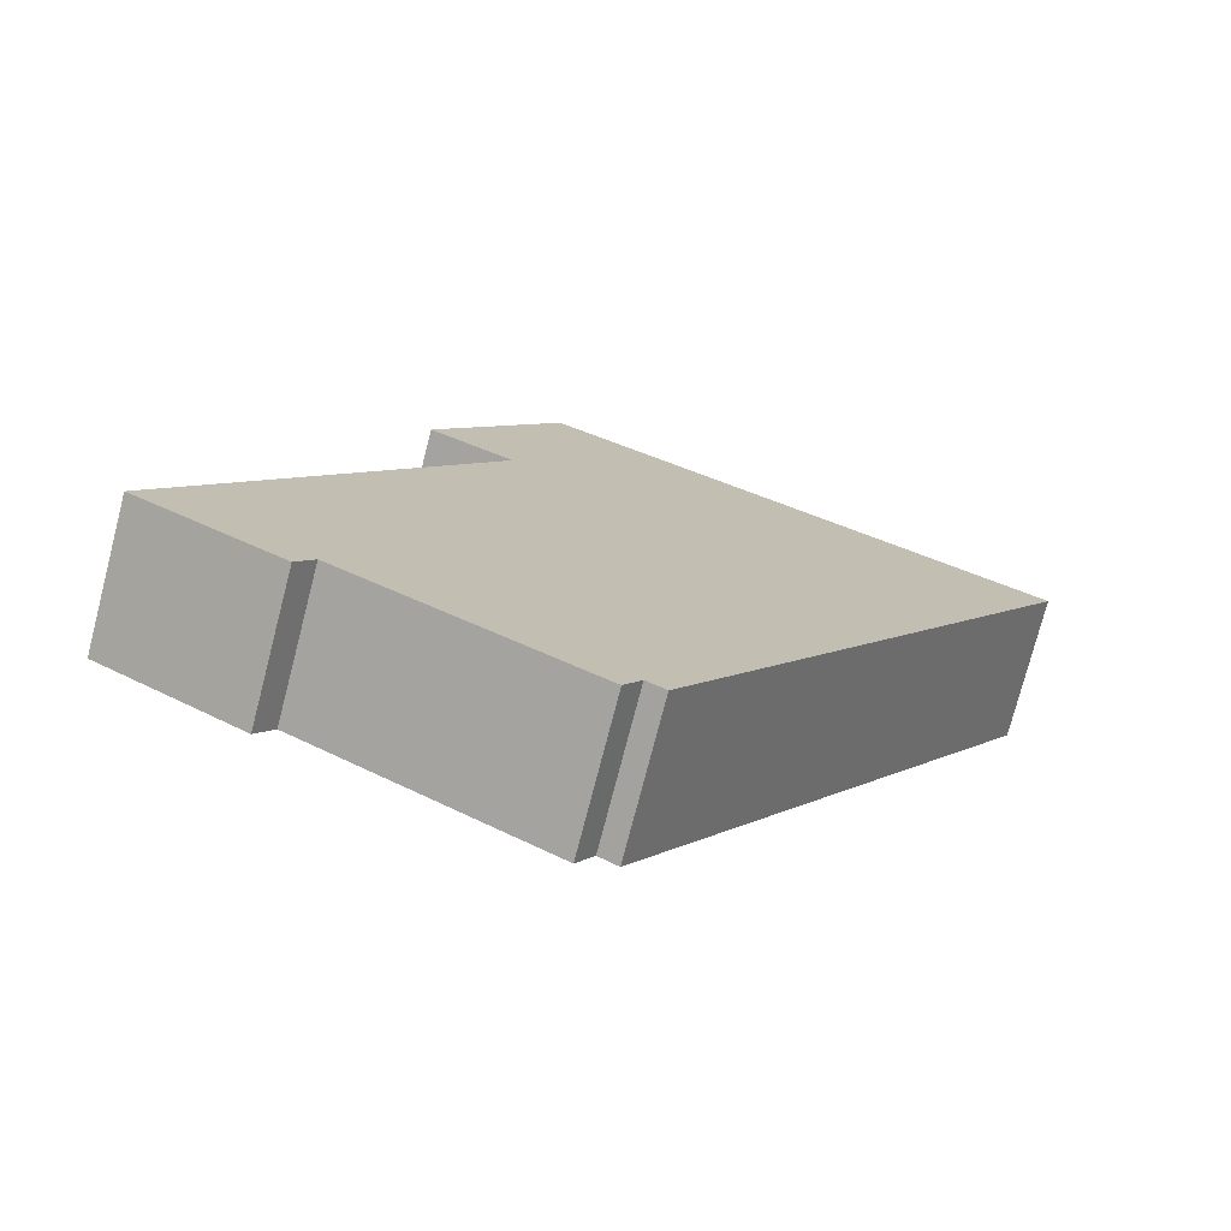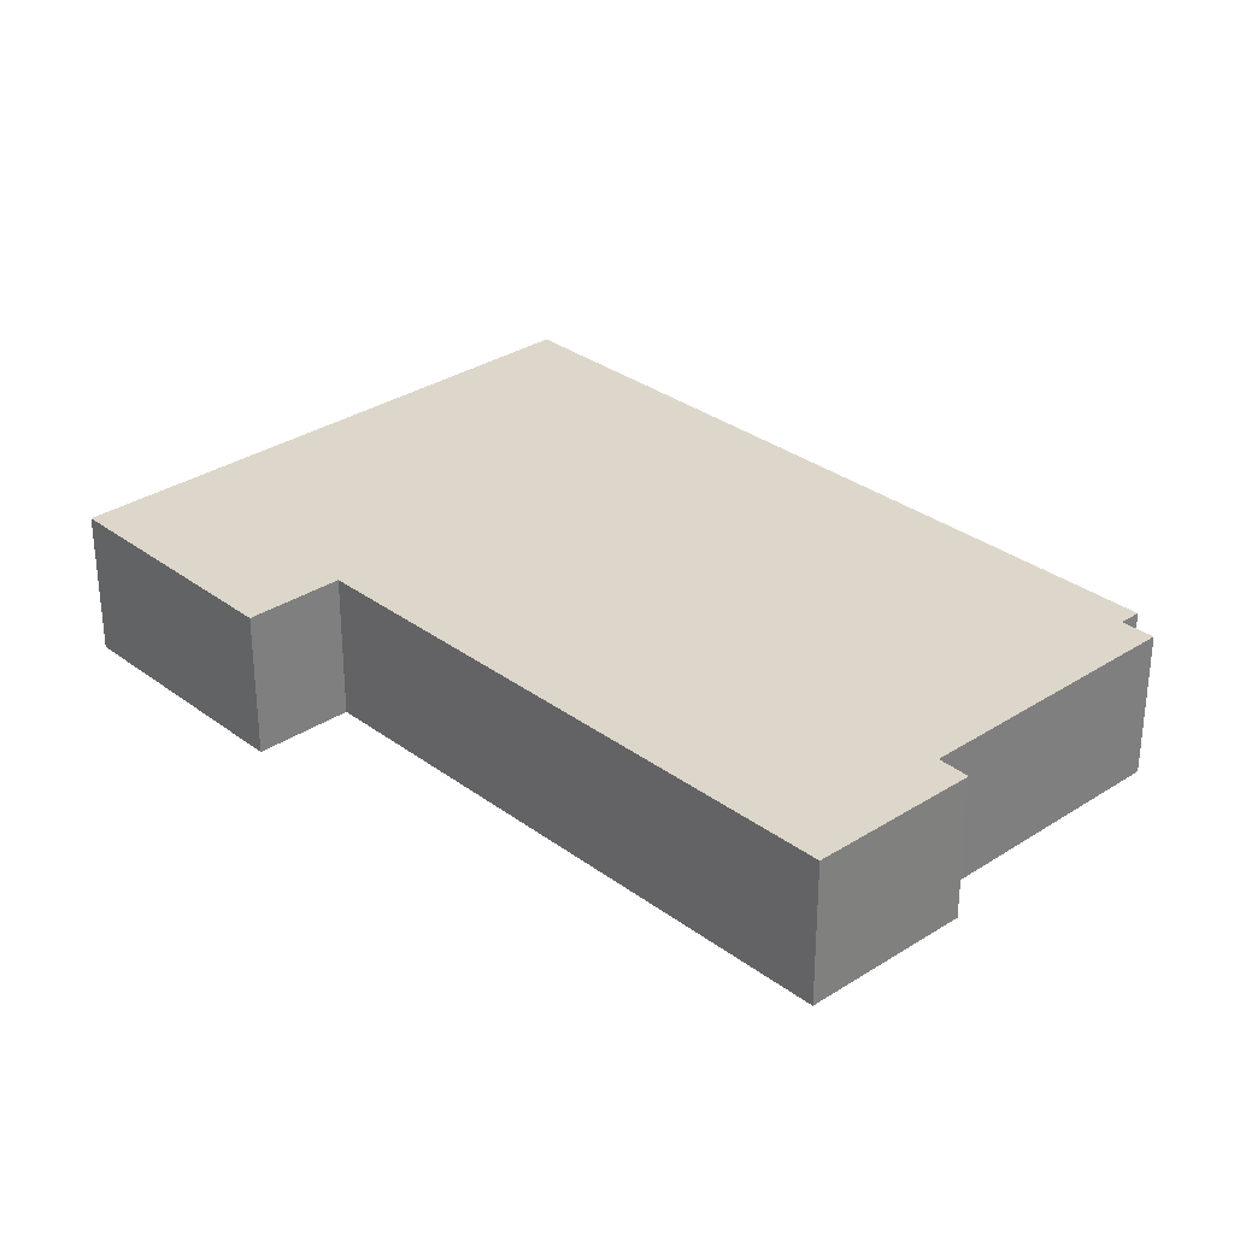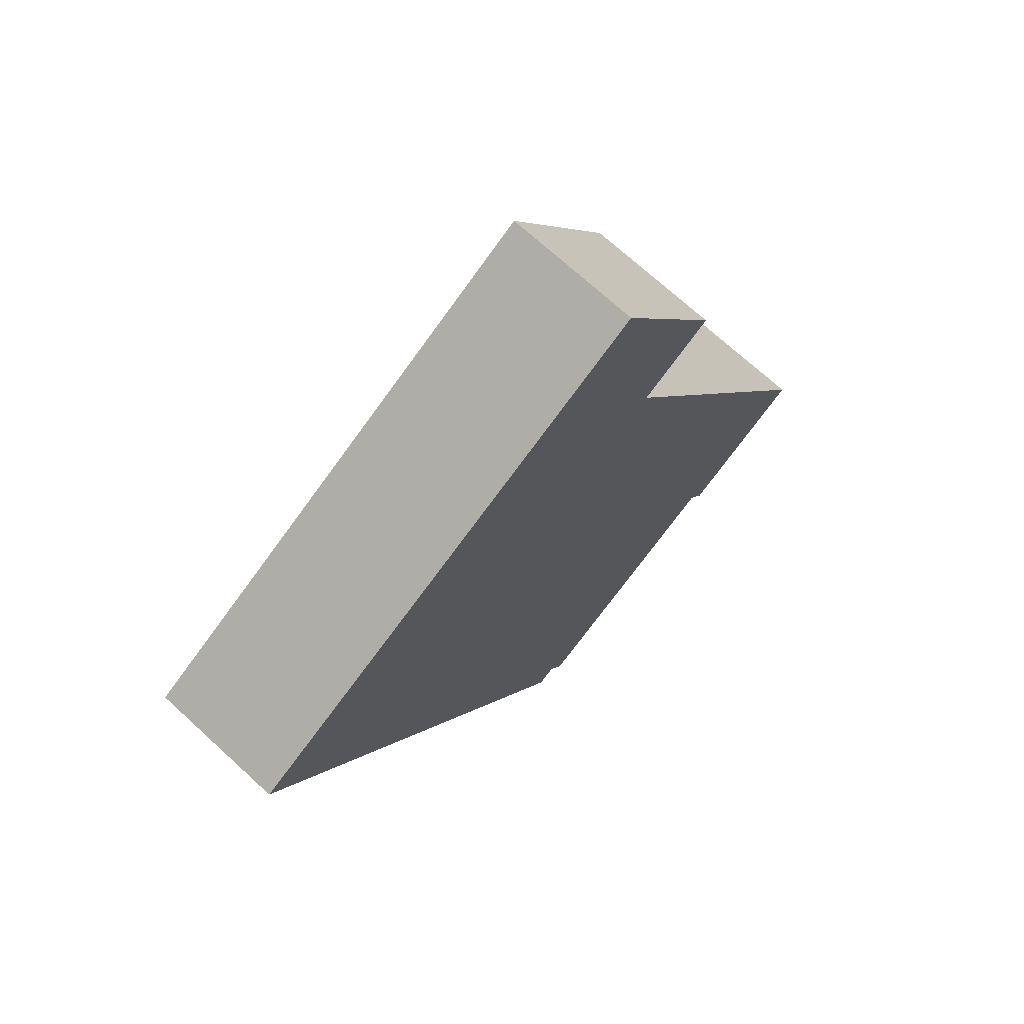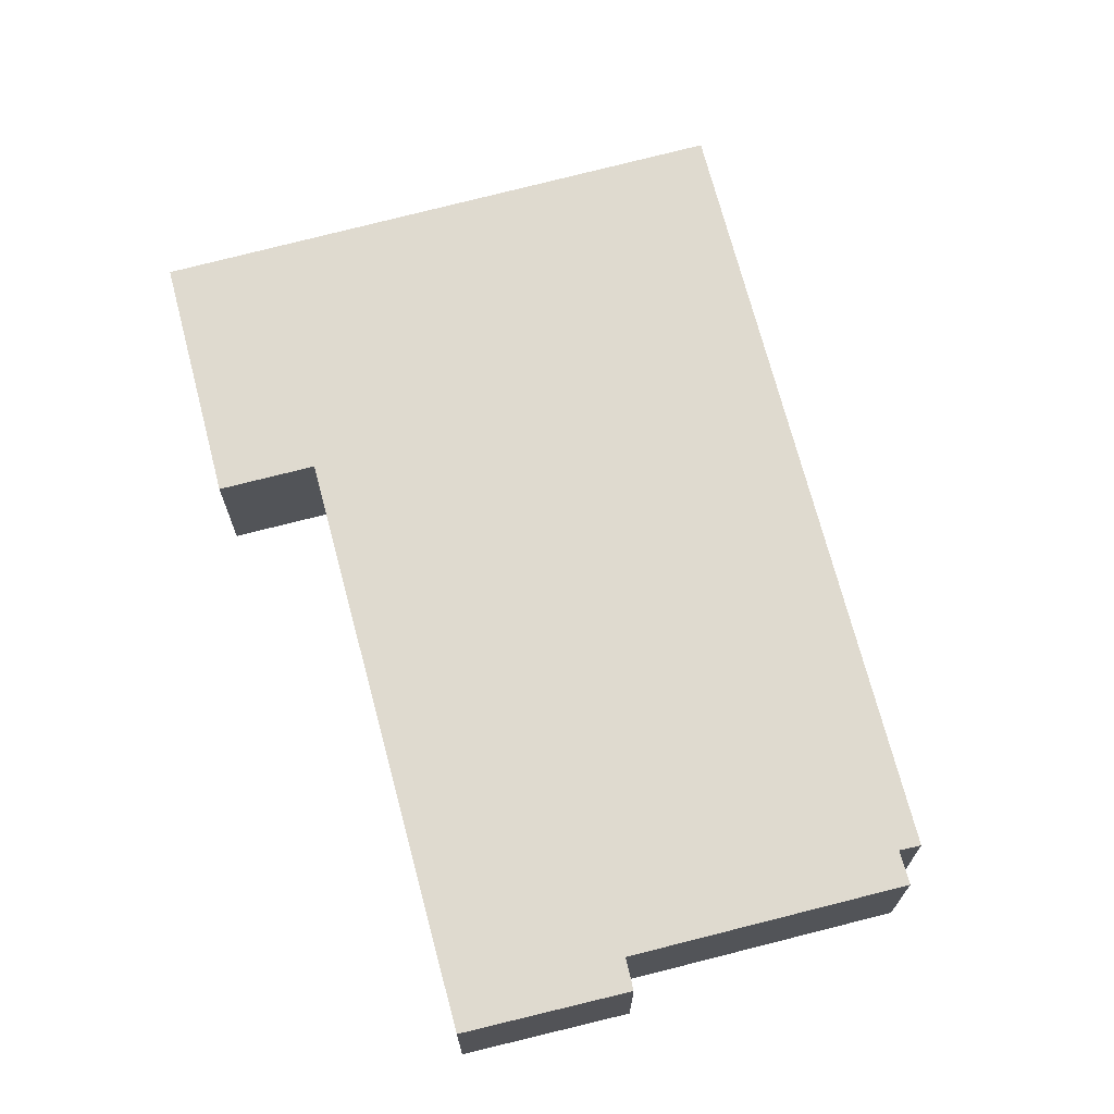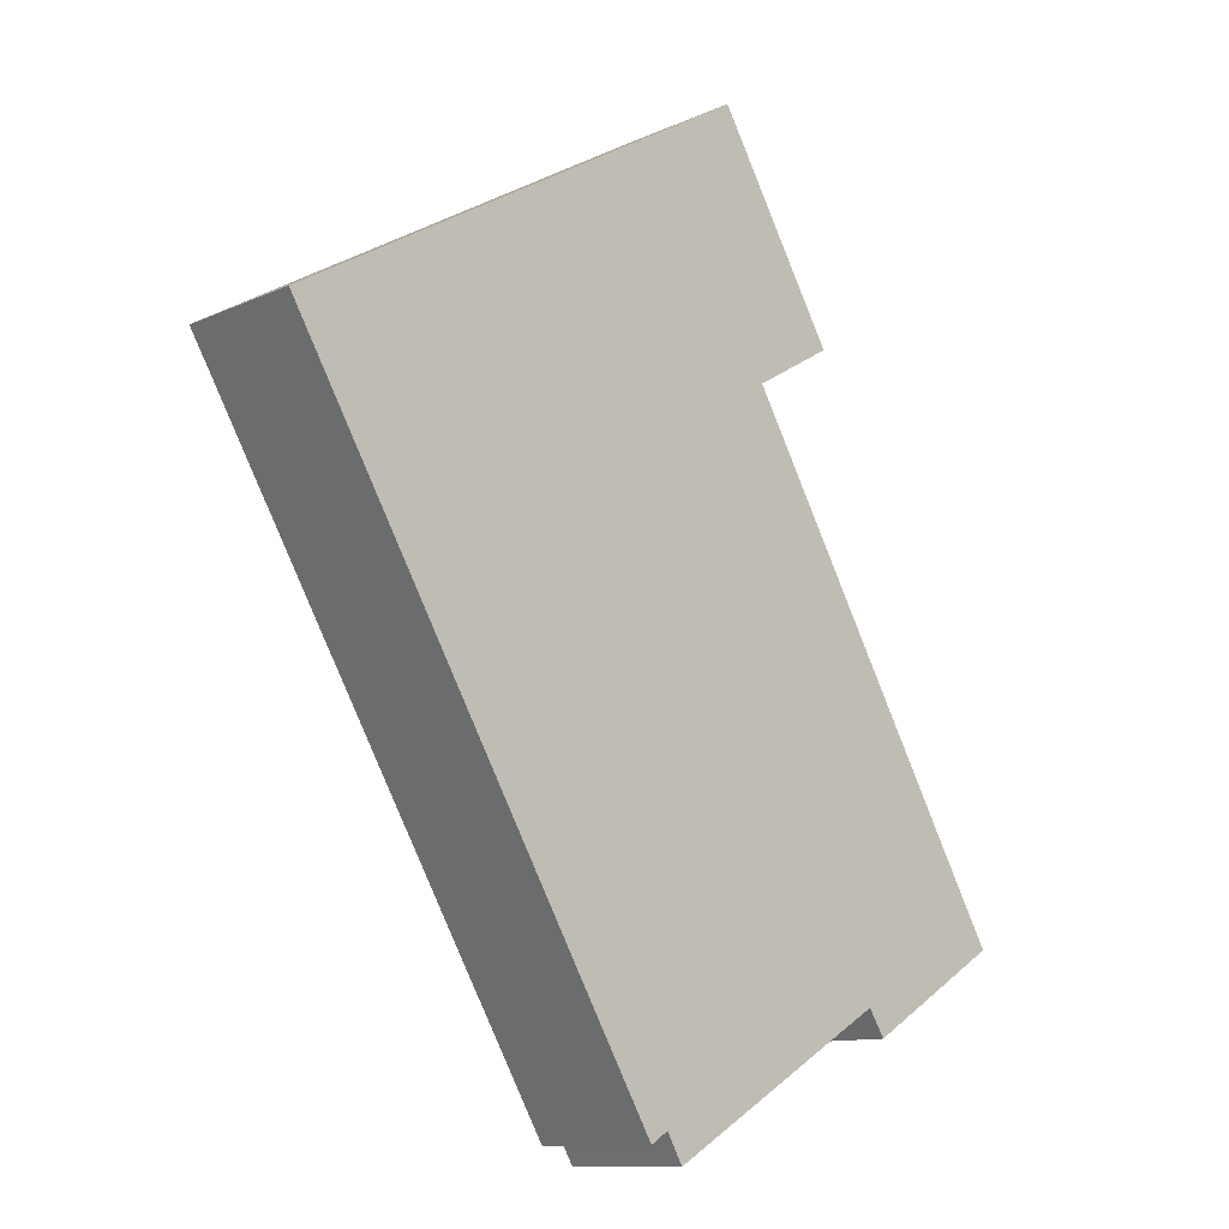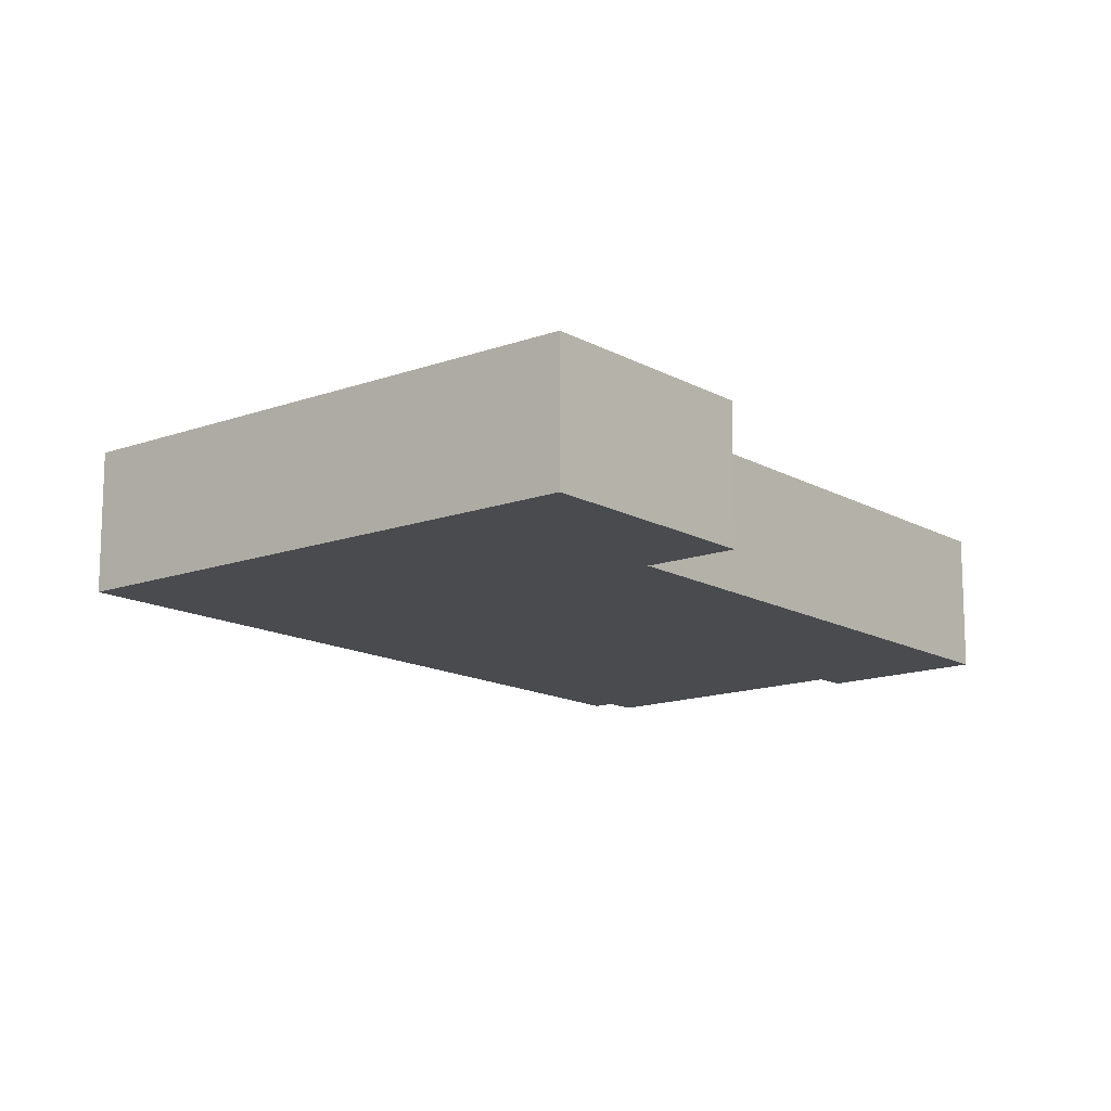
<metadata>
{"format":"obj","ext":"obj","renderer":"f3d","projection":"perspective","resolution":1024,"background":"white","views":[{"elev":-75.8,"azim":165.5,"up":"+Z"},{"elev":30.8,"azim":106.4,"up":"+Y"},{"elev":70.7,"azim":-47.4,"up":"+Z"},{"elev":70.9,"azim":134.9,"up":"+Y"},{"elev":-11.4,"azim":-42.5,"up":"+Z"},{"elev":-14.1,"azim":8.8,"up":"+Y"}]}
</metadata>
<code>
v  19.61 4.427 2.324
v  13.04 4.427 7.564
v  15.62 4.427 9.063
v  0 4.427 2.711e-16
v  16.96 4.427 0.76
v  4.05 4.427 -6.878
v  17.02 4.427 0.795
v  17.02 4.427 0.647
v  26.26 4.427 -15.24
v  21.14 4.427 -17.17
v  21.68 4.427 -18.04
v  13.56 4.427 -21.69
v  13.03 4.427 -20.75
v  12.44 4.427 -21.13
v  19.61 -1.423e-16 2.324
v  16.96 -4.654e-17 0.76
v  17.02 -4.868e-17 0.795
v  26.26 9.332e-16 -15.24
v  21.68 1.105e-15 -18.04
v  21.14 1.051e-15 -17.17
v  13.56 1.328e-15 -21.69
v  13.03 1.271e-15 -20.75
v  12.44 1.294e-15 -21.13
v  17.02 -3.962e-17 0.647
v  15.62 -5.549e-16 9.063
v  4.05 4.212e-16 -6.878
v  0 0 0
v  13.04 -4.632e-16 7.564
g defaultobject
f 1 2 3
f 2 1 4
f 4 1 5
f 4 5 6
f 5 1 7
f 6 5 8
f 6 8 9
f 6 9 10
f 10 9 11
f 12 13 10
f 6 13 14
f 13 6 10
f 15 7 1
f 7 15 5
f 5 15 16
f 16 15 17
f 18 11 9
f 11 18 19
f 20 12 10
f 12 20 21
f 22 14 13
f 14 22 23
f 16 8 5
f 8 16 9
f 9 16 18
f 18 16 24
f 25 1 3
f 1 25 15
f 19 10 11
f 10 19 20
f 21 13 12
f 13 21 22
f 23 6 14
f 6 23 26
f 6 26 4
f 4 26 27
f 27 2 4
f 2 27 28
f 2 28 3
f 3 28 25
f 20 22 21
f 18 20 19
f 22 26 23
f 26 22 20
f 26 20 18
f 26 18 24
f 26 24 27
f 27 24 16
f 27 16 17
f 27 17 15
f 27 15 28
f 28 15 25

</code>
